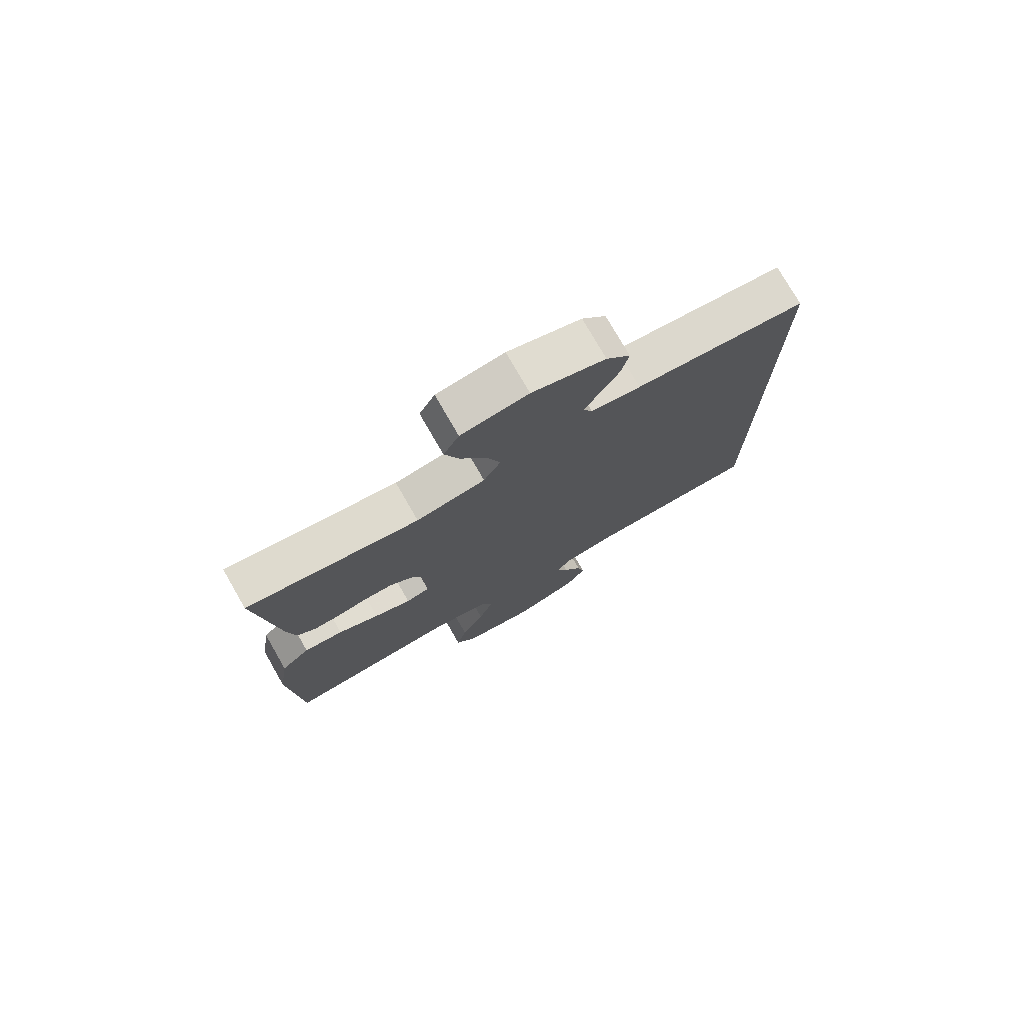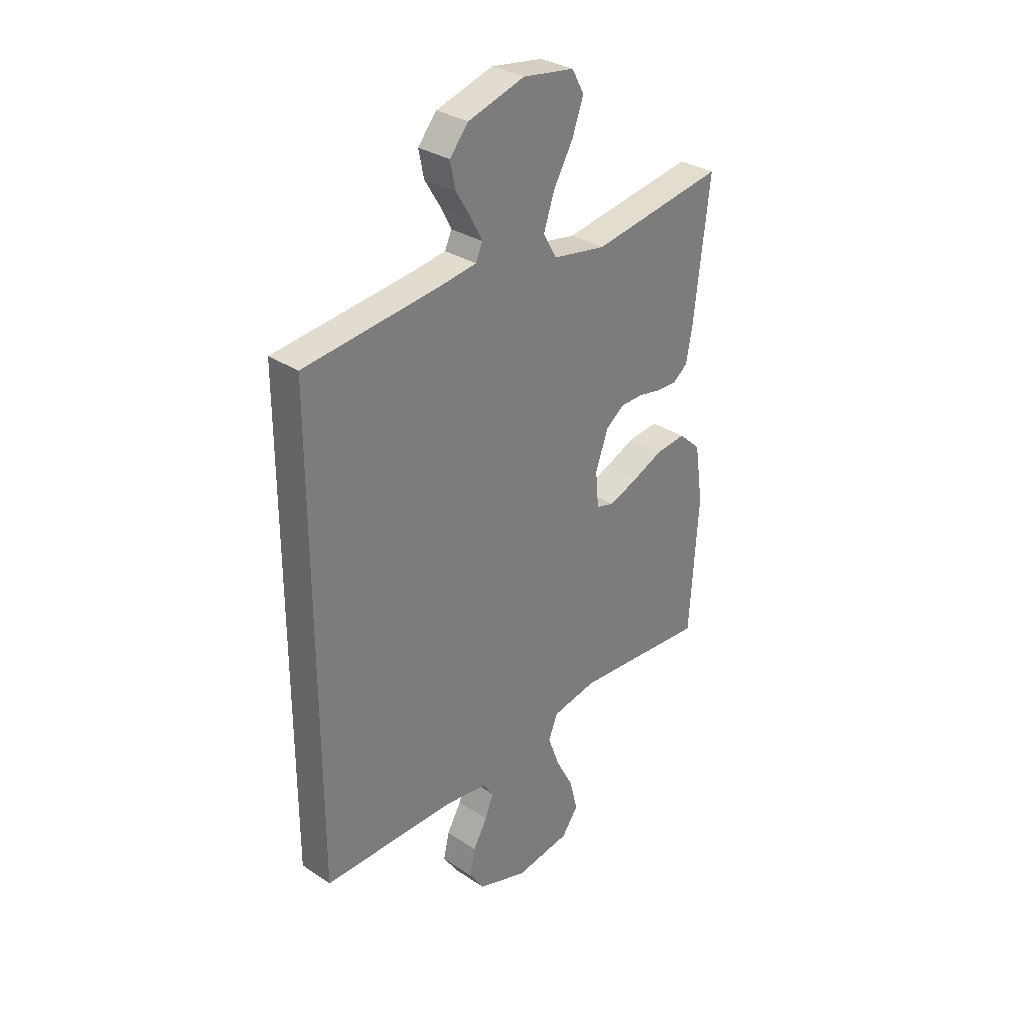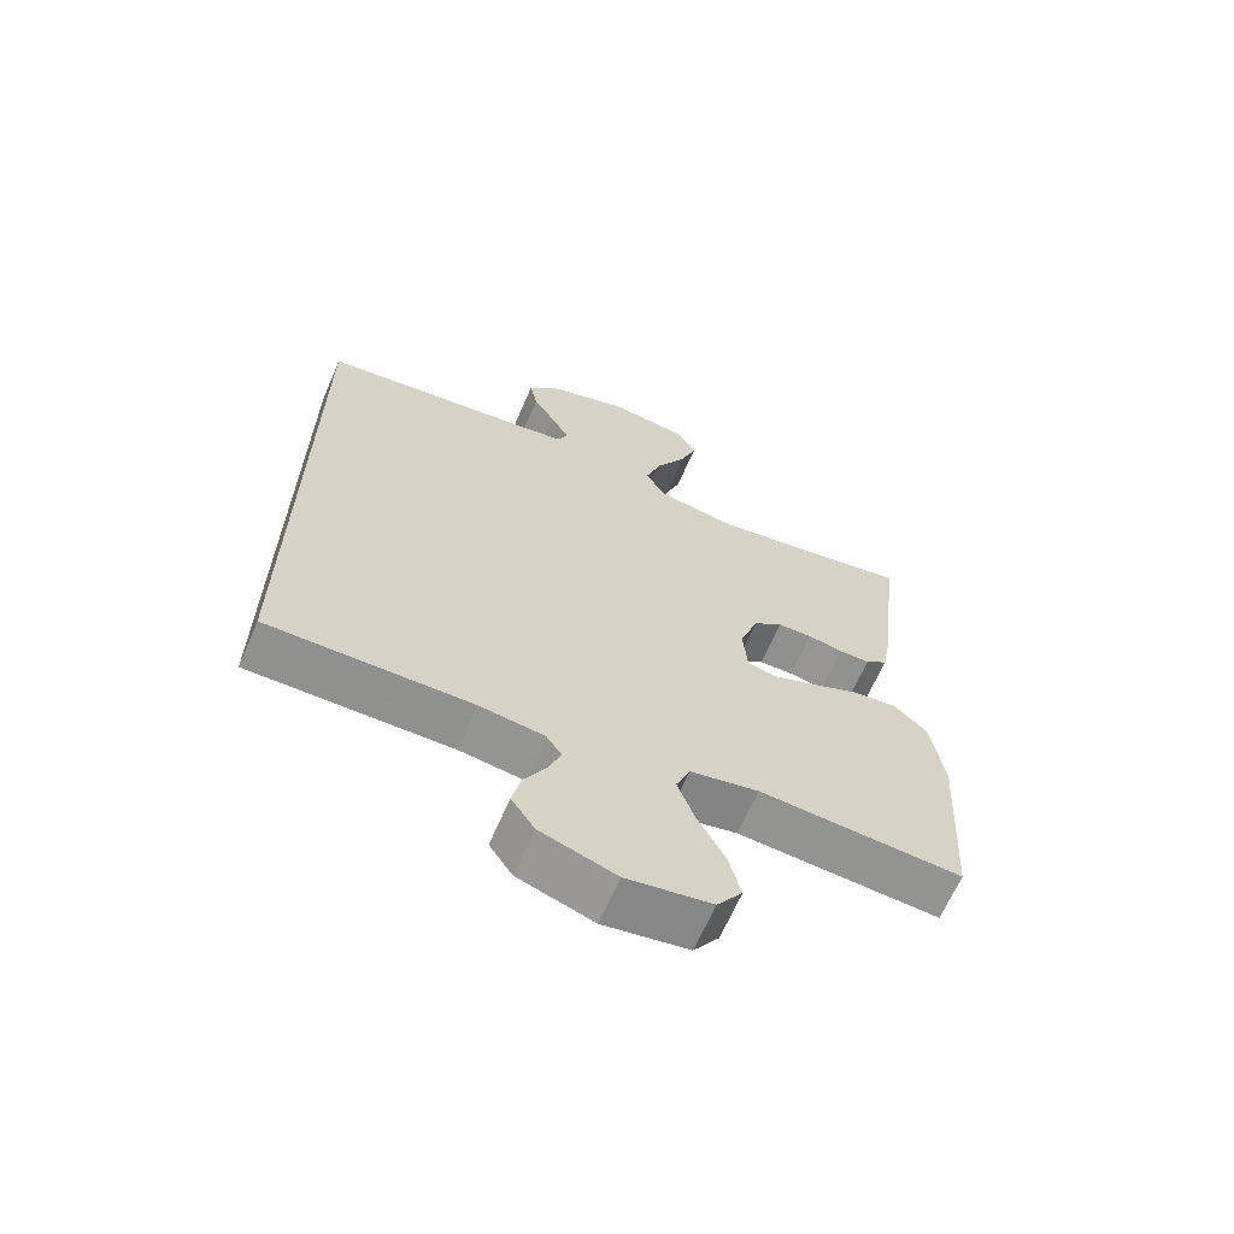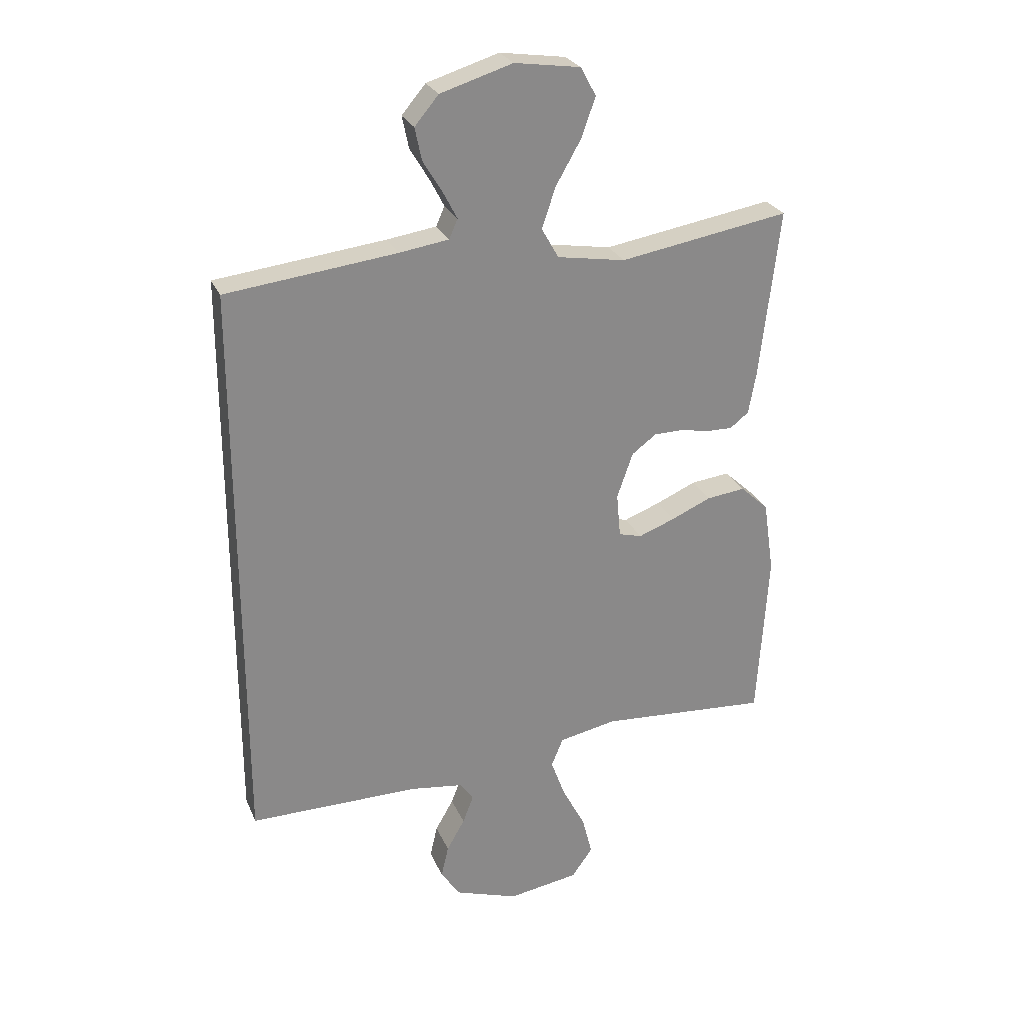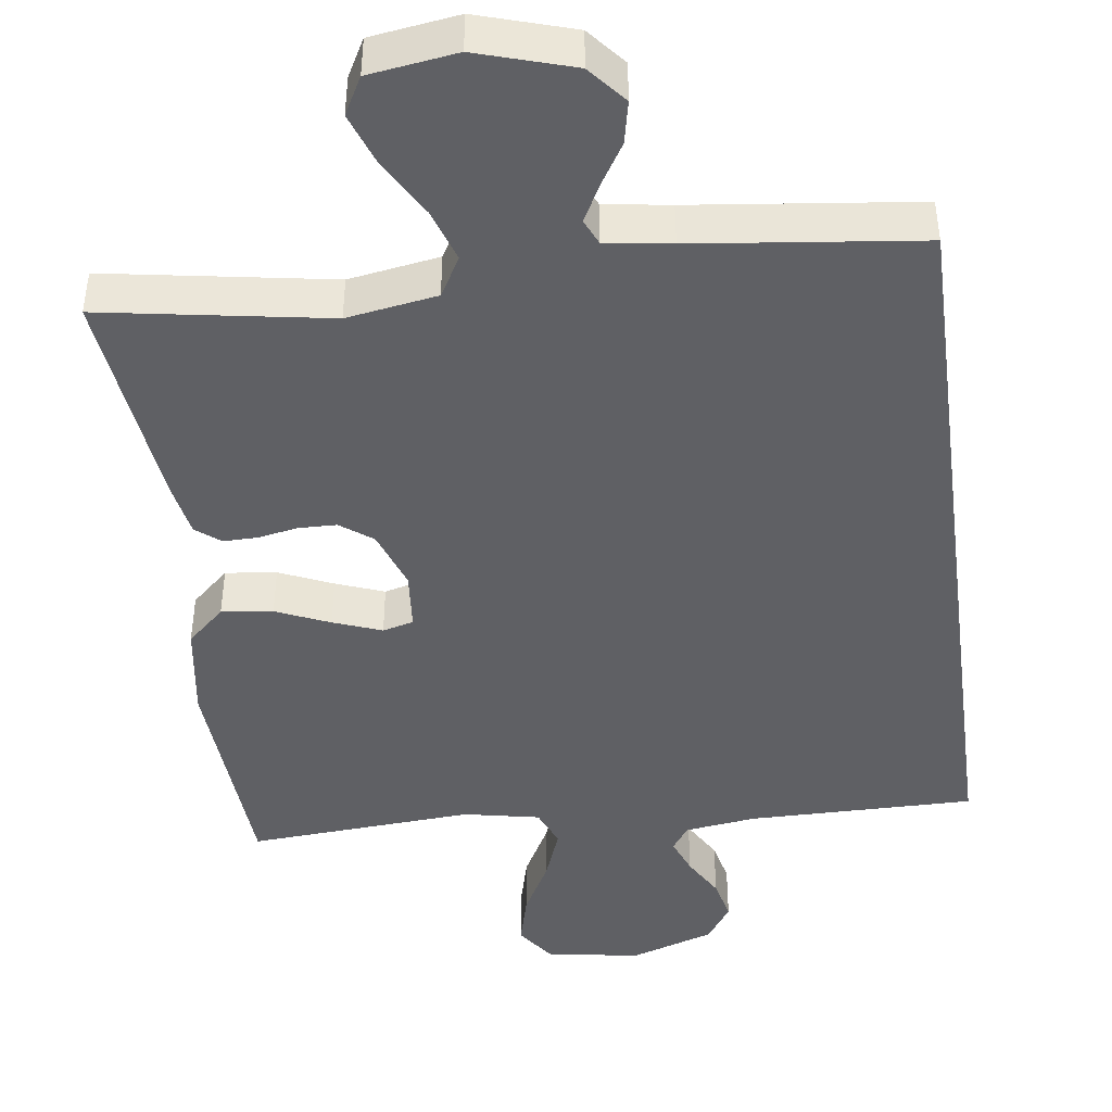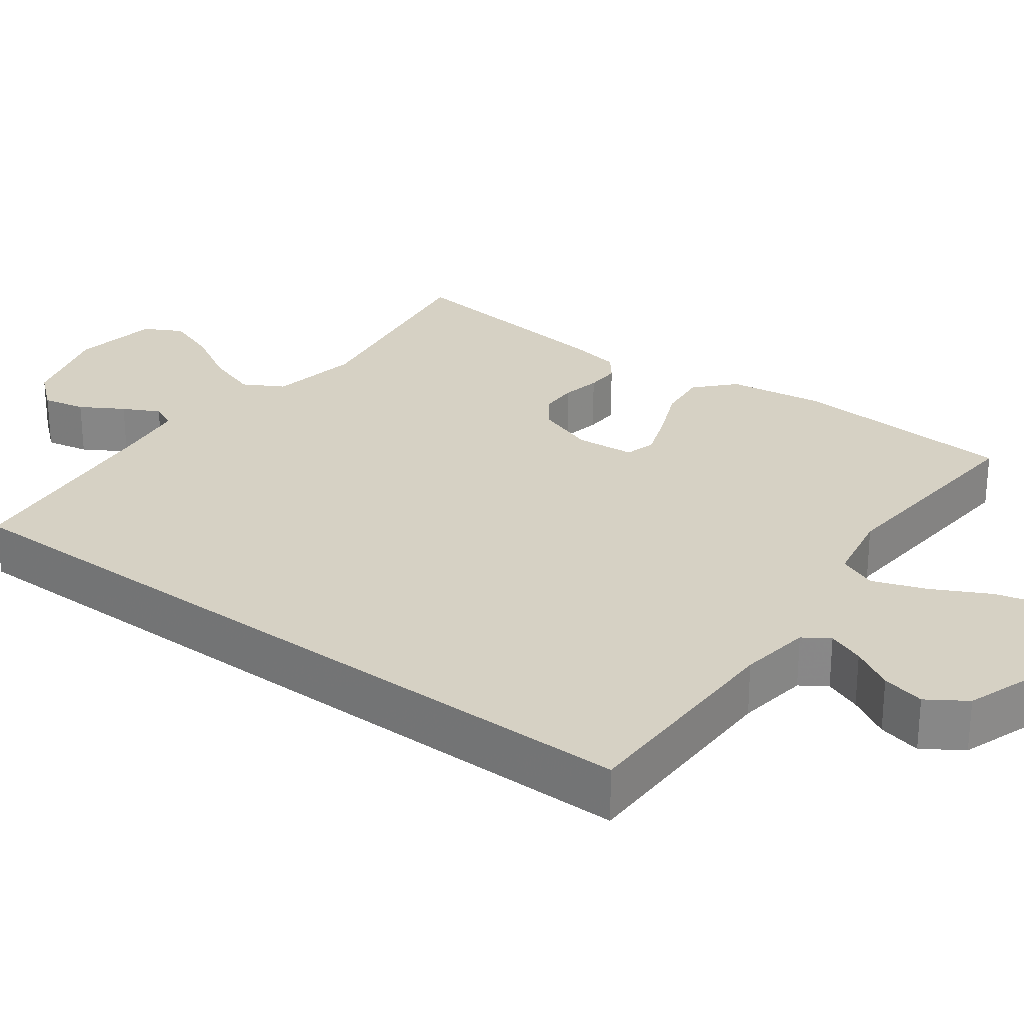
<metadata>
{"format":"obj","ext":"obj","renderer":"f3d","projection":"perspective","resolution":1024,"background":"white","views":[{"elev":76.5,"azim":-29.9,"up":"+Z"},{"elev":31.4,"azim":133.1,"up":"+Z"},{"elev":-65.5,"azim":156.6,"up":"+Z"},{"elev":26.6,"azim":160.3,"up":"+Z"},{"elev":-44.1,"azim":7.6,"up":"+Y"},{"elev":27.0,"azim":127.0,"up":"+Y"}]}
</metadata>
<code>
v -0.5 0.07 -0.5
v -0.519 0.07 -0.2
v -0.5 0.07 -0.072
v -0.45 0.07 -0.026
v -0.382 0.07 -0.034
v -0.311 0.07 -0.065
v -0.247 0.07 -0.089
v -0.206 0.07 -0.078
v -0.199 0.07 0
v -0.227 0.07 0.08
v -0.27 0.07 0.112
v -0.321 0.07 0.113
v -0.373 0.07 0.103
v -0.419 0.07 0.102
v -0.452 0.07 0.128
v -0.465 0.07 0.2
v -0.5 0.07 0.5
v -0.2 0.07 0.45
v -0.08 0.07 0.47
v -0.05 0.07 0.523
v -0.074 0.07 0.594
v -0.118 0.07 0.671
v -0.143 0.07 0.741
v -0.116 0.07 0.791
v 0 0.07 0.808
v 0.127 0.07 0.769
v 0.169 0.07 0.719
v 0.157 0.07 0.662
v 0.123 0.07 0.606
v 0.098 0.07 0.558
v 0.113 0.07 0.524
v 0.2 0.07 0.511
v 0.5 0.07 0.476
v 0.5 0.07 -0.543
v 0.2 0.07 -0.542
v 0.105 0.07 -0.555
v 0.082 0.07 -0.589
v 0.101 0.07 -0.638
v 0.133 0.07 -0.694
v 0.146 0.07 -0.751
v 0.112 0.07 -0.802
v 0 0.07 -0.84
v -0.125 0.07 -0.82
v -0.162 0.07 -0.768
v -0.144 0.07 -0.697
v -0.104 0.07 -0.621
v -0.078 0.07 -0.55
v -0.099 0.07 -0.499
v -0.2 0.07 -0.479
v -0.5 0 -0.5
v -0.519 0 -0.2
v -0.5 0 -0.072
v -0.45 0 -0.026
v -0.382 0 -0.034
v -0.311 0 -0.065
v -0.247 0 -0.089
v -0.206 0 -0.078
v -0.199 0 0
v -0.227 0 0.08
v -0.27 0 0.112
v -0.321 0 0.113
v -0.373 0 0.103
v -0.419 0 0.102
v -0.452 0 0.128
v -0.465 0 0.2
v -0.5 0 0.5
v -0.2 0 0.45
v -0.08 0 0.47
v -0.05 0 0.523
v -0.074 0 0.594
v -0.118 0 0.671
v -0.143 0 0.741
v -0.116 0 0.791
v 0 0 0.808
v 0.127 0 0.769
v 0.169 0 0.719
v 0.157 0 0.662
v 0.123 0 0.606
v 0.098 0 0.558
v 0.113 0 0.524
v 0.2 0 0.511
v 0.5 0 0.476
v 0.5 0 -0.543
v 0.2 0 -0.542
v 0.105 0 -0.555
v 0.082 0 -0.589
v 0.101 0 -0.638
v 0.133 0 -0.694
v 0.146 0 -0.751
v 0.112 0 -0.802
v 0 0 -0.84
v -0.125 0 -0.82
v -0.162 0 -0.768
v -0.144 0 -0.697
v -0.104 0 -0.621
v -0.078 0 -0.55
v -0.099 0 -0.499
v -0.2 0 -0.479
f 44 45 46
f 43 44 46
f 42 43 46
f 41 42 46
f 40 41 46
f 39 40 46
f 38 39 46
f 37 38 46 47
f 36 37 47 48
f 32 33 34 35
f 35 36 48
f 32 35 48
f 31 32 48
f 27 28 29
f 26 27 29
f 25 26 29
f 24 25 29
f 23 24 29
f 22 23 29
f 21 22 29
f 20 21 29 30
f 31 48 49
f 30 31 49
f 20 30 49
f 19 20 49
f 16 17 18
f 15 16 18
f 14 15 18
f 13 14 18
f 12 13 18
f 4 5 6
f 3 4 6
f 2 3 6
f 1 2 6
f 49 1 6
f 49 6 7
f 11 12 18 19
f 10 11 19
f 9 10 19
f 8 9 19 49
f 7 8 49
f 95 94 93
f 95 93 92
f 95 92 91
f 95 91 90
f 95 90 89
f 95 89 88
f 95 88 87
f 96 95 87 86
f 97 96 86 85
f 84 83 82 81
f 97 85 84
f 97 84 81
f 97 81 80
f 78 77 76
f 78 76 75
f 78 75 74
f 78 74 73
f 78 73 72
f 78 72 71
f 78 71 70
f 79 78 70 69
f 98 97 80
f 98 80 79
f 98 79 69
f 98 69 68
f 67 66 65
f 67 65 64
f 67 64 63
f 67 63 62
f 67 62 61
f 55 54 53
f 55 53 52
f 55 52 51
f 55 51 50
f 55 50 98
f 56 55 98
f 68 67 61 60
f 68 60 59
f 68 59 58
f 98 68 58 57
f 98 57 56
f 1 50 51 2
f 2 51 52 3
f 3 52 53 4
f 4 53 54 5
f 5 54 55 6
f 6 55 56 7
f 7 56 57 8
f 8 57 58 9
f 9 58 59 10
f 10 59 60 11
f 11 60 61 12
f 12 61 62 13
f 13 62 63 14
f 14 63 64 15
f 15 64 65 16
f 16 65 66 17
f 17 66 67 18
f 18 67 68 19
f 19 68 69 20
f 20 69 70 21
f 21 70 71 22
f 22 71 72 23
f 23 72 73 24
f 24 73 74 25
f 25 74 75 26
f 26 75 76 27
f 27 76 77 28
f 28 77 78 29
f 29 78 79 30
f 30 79 80 31
f 31 80 81 32
f 32 81 82 33
f 33 82 83 34
f 34 83 84 35
f 35 84 85 36
f 36 85 86 37
f 37 86 87 38
f 38 87 88 39
f 39 88 89 40
f 40 89 90 41
f 41 90 91 42
f 42 91 92 43
f 43 92 93 44
f 44 93 94 45
f 45 94 95 46
f 46 95 96 47
f 47 96 97 48
f 48 97 98 49
f 49 98 50 1

</code>
